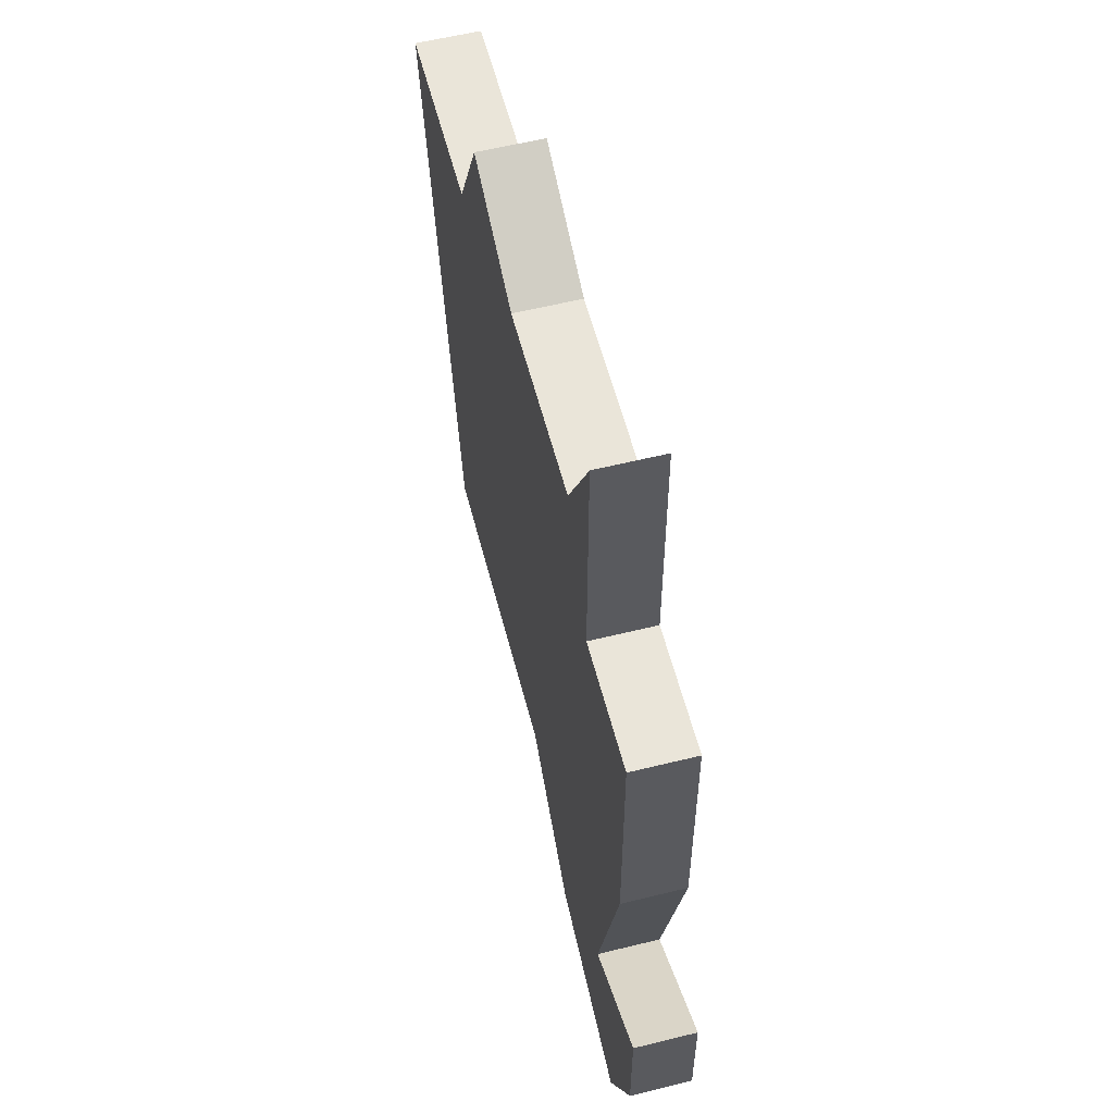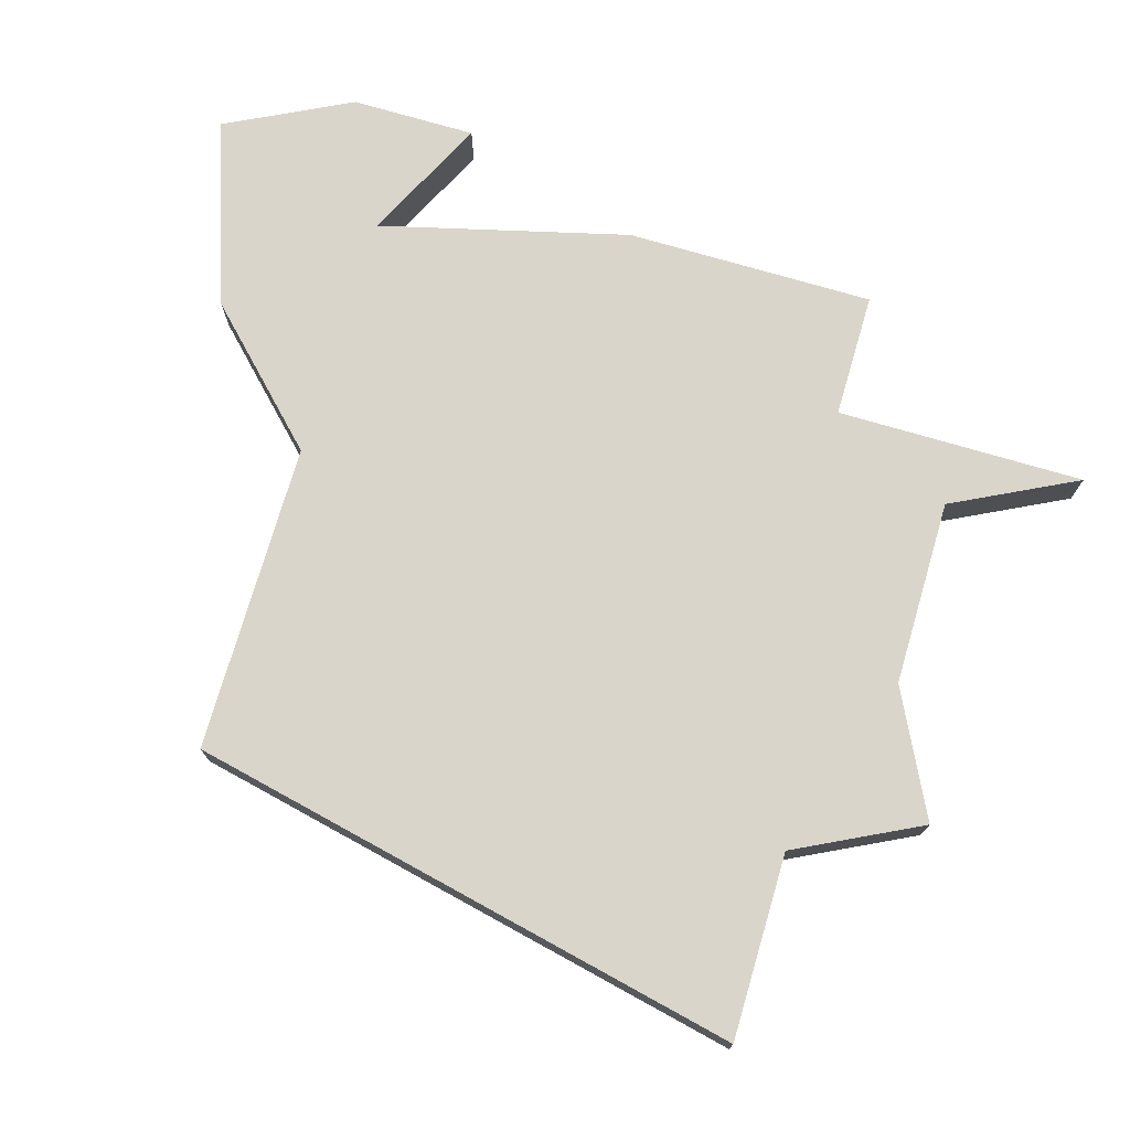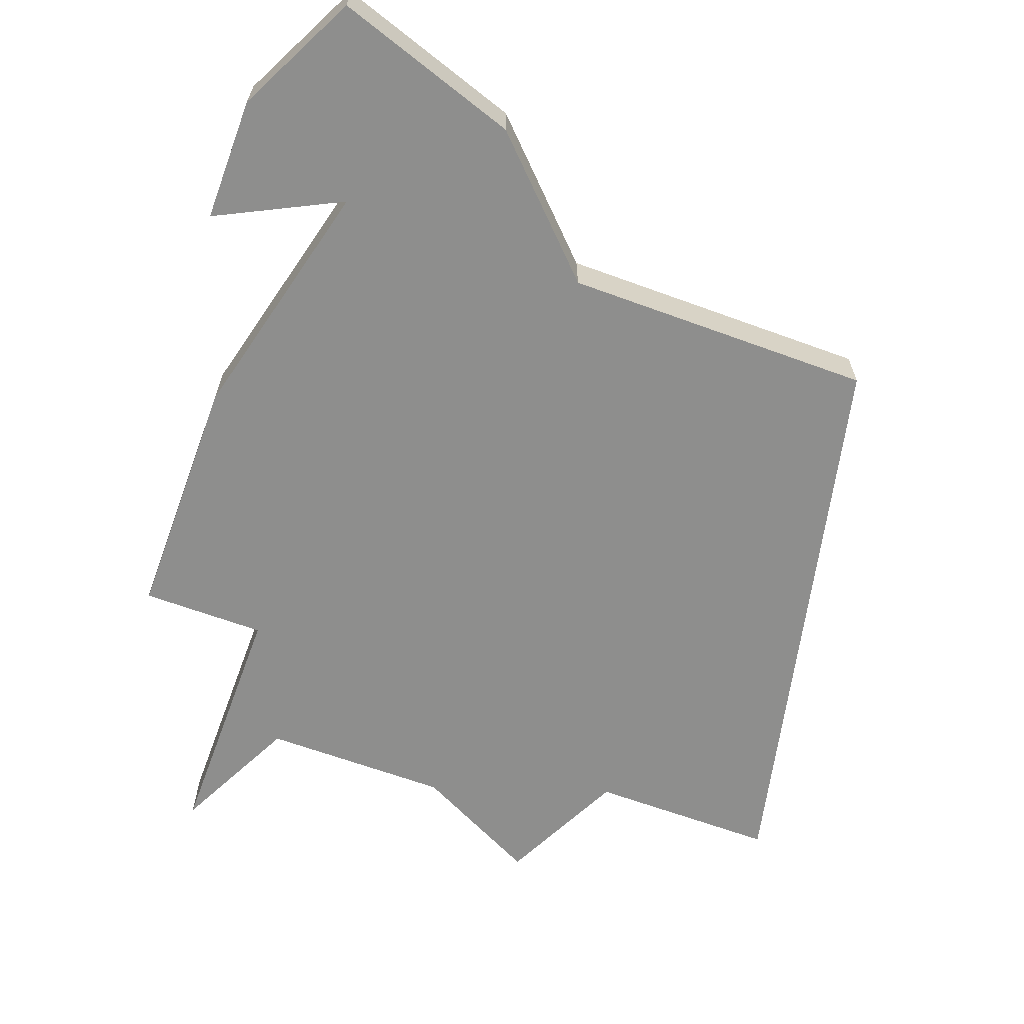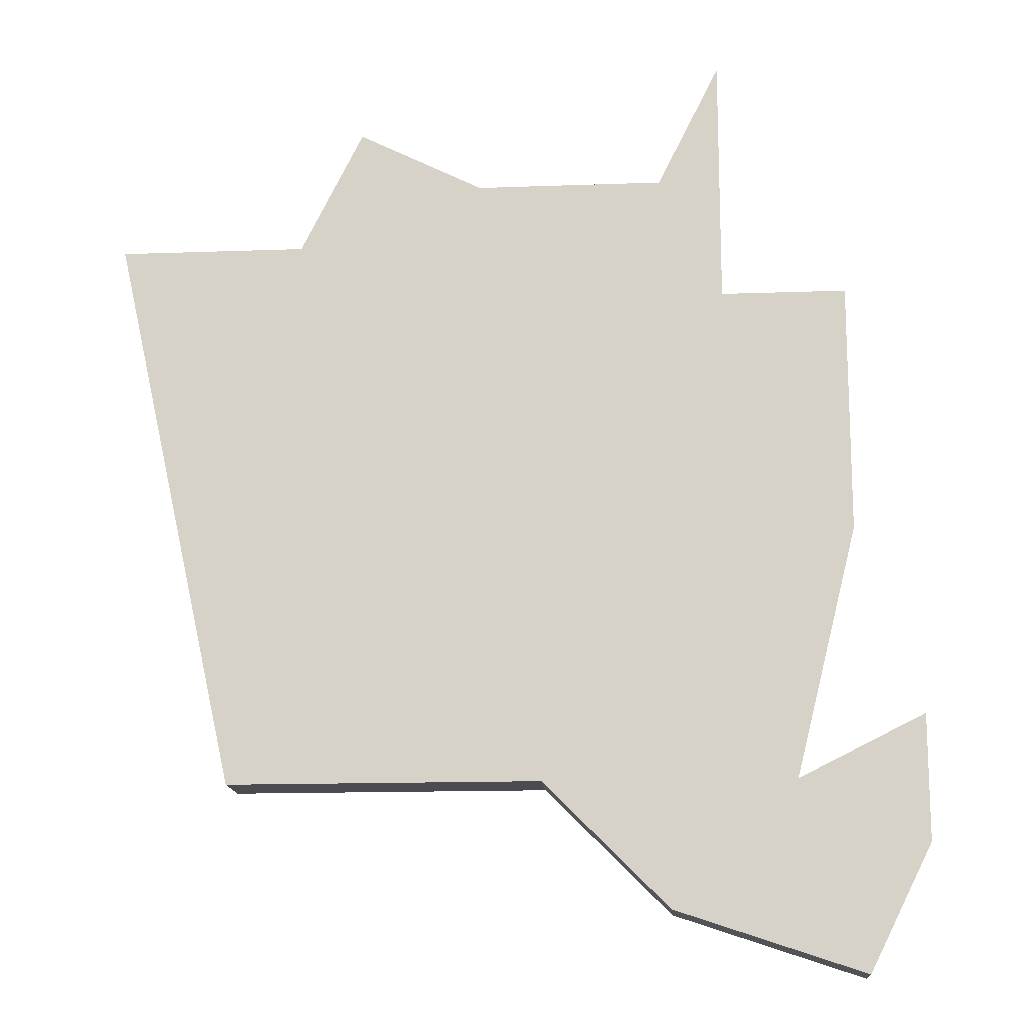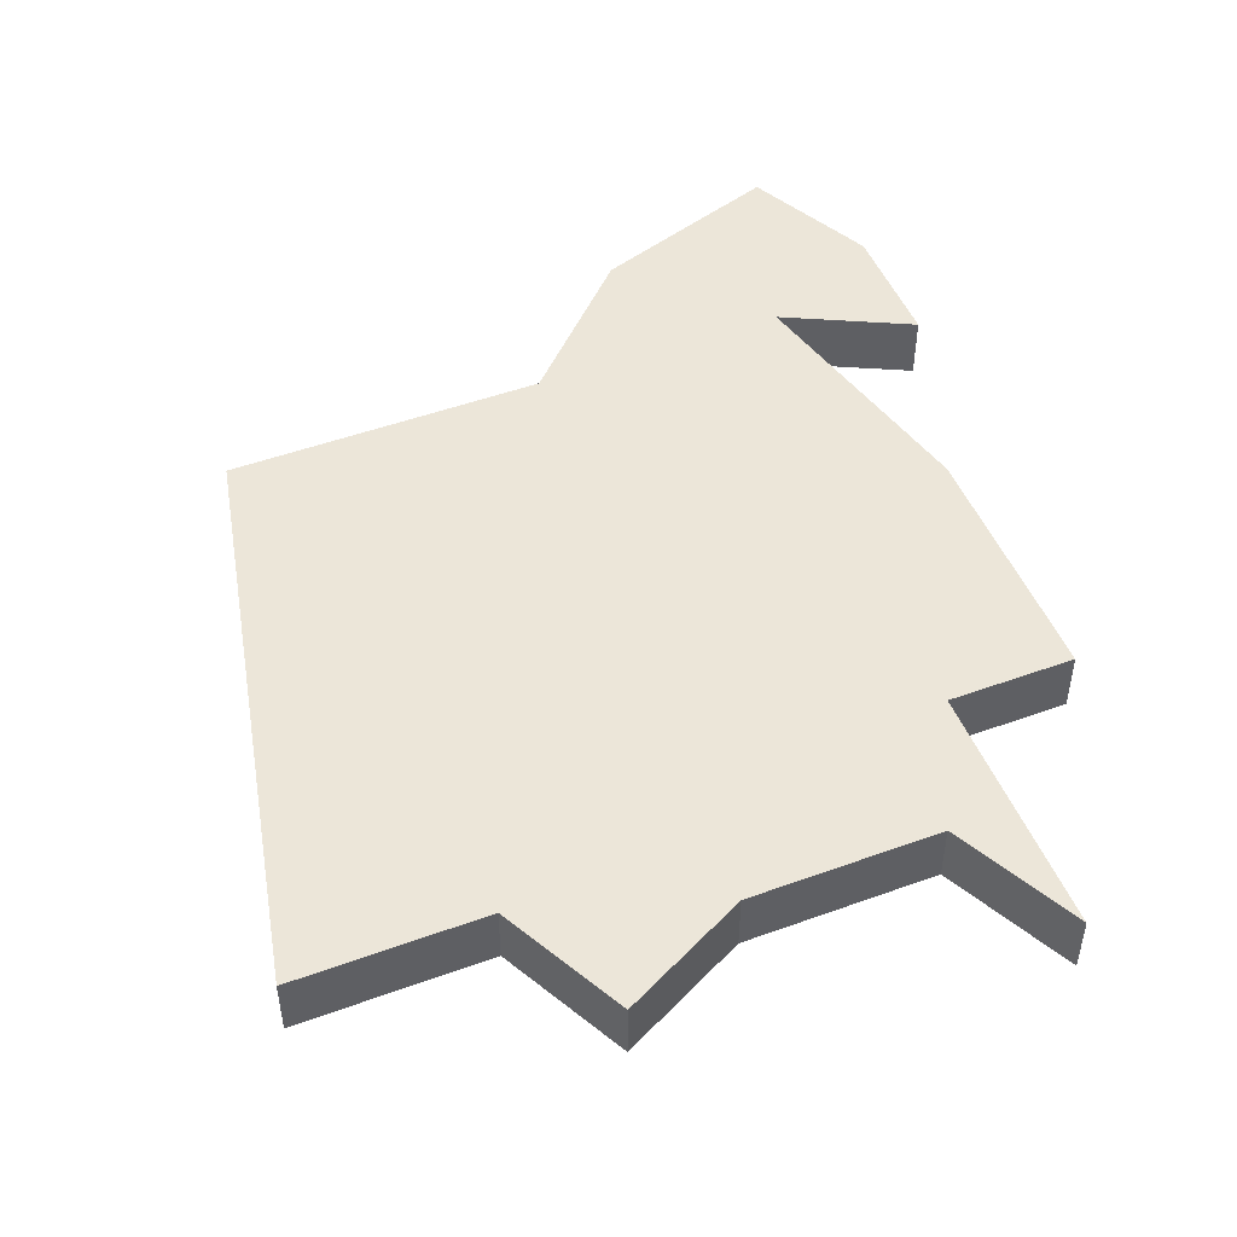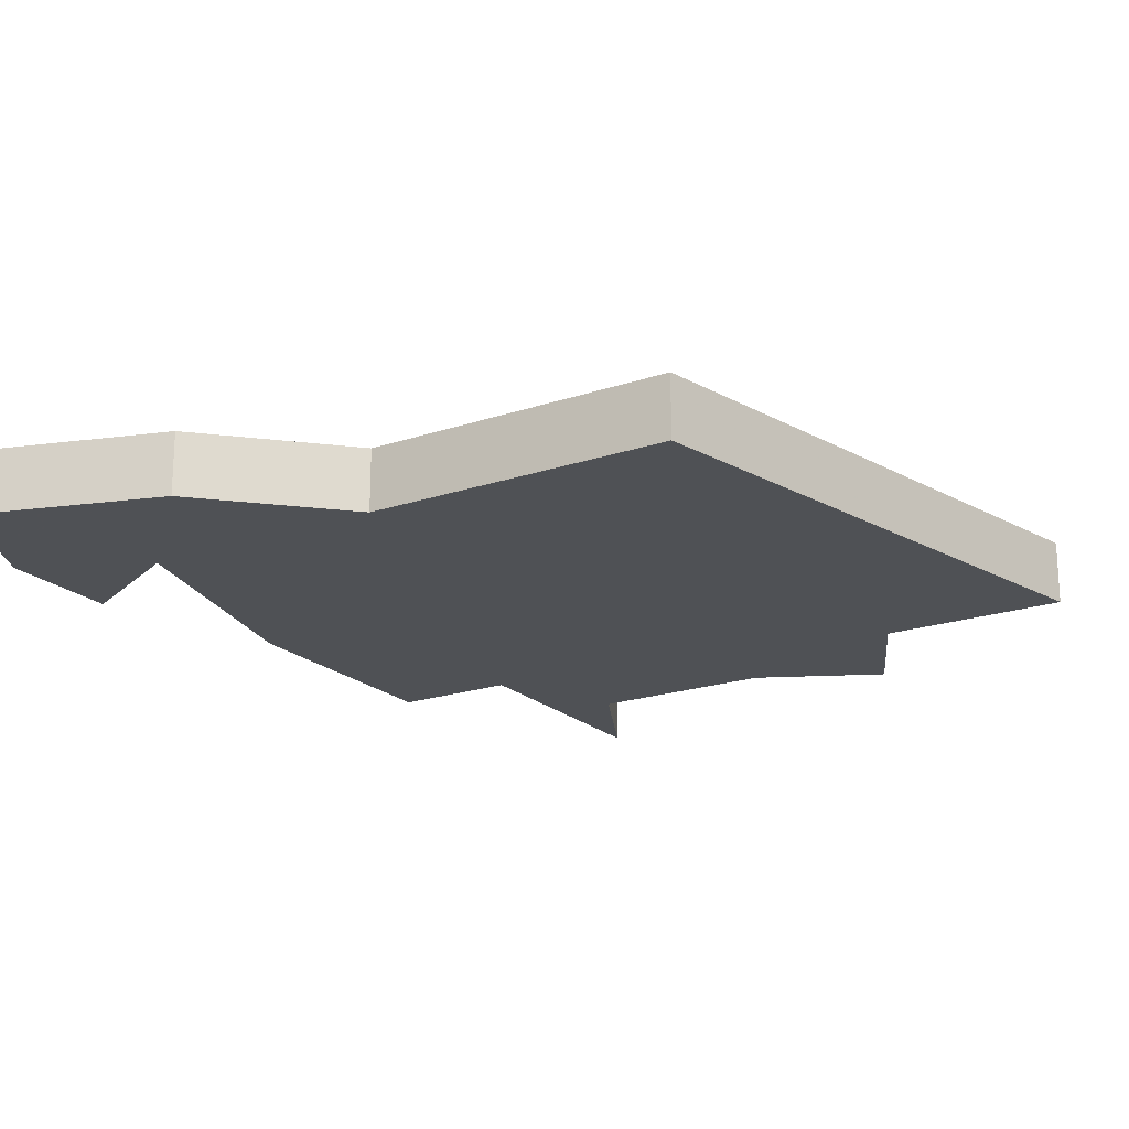
<metadata>
{"format":"obj","ext":"obj","renderer":"f3d","projection":"perspective","resolution":1024,"background":"white","views":[{"elev":57.8,"azim":-104.4,"up":"+Y"},{"elev":74.6,"azim":106.3,"up":"+Z"},{"elev":-64.8,"azim":-20.2,"up":"+Z"},{"elev":-14.9,"azim":-175.5,"up":"+Y"},{"elev":49.1,"azim":158.0,"up":"+Z"},{"elev":-20.1,"azim":32.0,"up":"+Z"}]}
</metadata>
<code>
v 2885 -511 0
v 2886 -515 0
v 2884 -514 0
v 2884 -516 0
v 2885 -518 0
v 2888 -517 0
v 2890 -515 0
v 2895 -515 0
v 2897 -506 0
v 2894 -506 0
v 2893 -504 0
v 2891 -505 0
v 2888 -505 0
v 2887 -503 0
v 2887 -507 0
v 2885 -507 0
v 2885 -511 1
v 2886 -515 1
v 2884 -514 1
v 2884 -516 1
v 2885 -518 1
v 2888 -517 1
v 2890 -515 1
v 2895 -515 1
v 2897 -506 1
v 2894 -506 1
v 2893 -504 1
v 2891 -505 1
v 2888 -505 1
v 2887 -503 1
v 2887 -507 1
v 2885 -507 1
f 2 1 16
f 4 3 2
f 6 5 4
f 9 8 7
f 12 11 10
f 15 14 13
f 2 16 15
f 6 4 2
f 9 7 6
f 13 12 10
f 2 15 13
f 9 6 2
f 2 13 10
f 10 9 2
f 32 17 18
f 18 19 20
f 20 21 22
f 23 24 25
f 26 27 28
f 29 30 31
f 31 32 18
f 18 20 22
f 22 23 25
f 26 28 29
f 29 31 18
f 18 22 25
f 26 29 18
f 18 25 26
f 18 17 2
f 2 17 1
f 19 18 3
f 3 18 2
f 20 19 4
f 4 19 3
f 21 20 5
f 5 20 4
f 22 21 6
f 6 21 5
f 23 22 7
f 7 22 6
f 24 23 8
f 8 23 7
f 25 24 9
f 9 24 8
f 26 25 10
f 10 25 9
f 27 26 11
f 11 26 10
f 28 27 12
f 12 27 11
f 29 28 13
f 13 28 12
f 30 29 14
f 14 29 13
f 31 30 15
f 15 30 14
f 17 32 1
f 1 32 16
f 32 31 16
f 16 31 15

</code>
